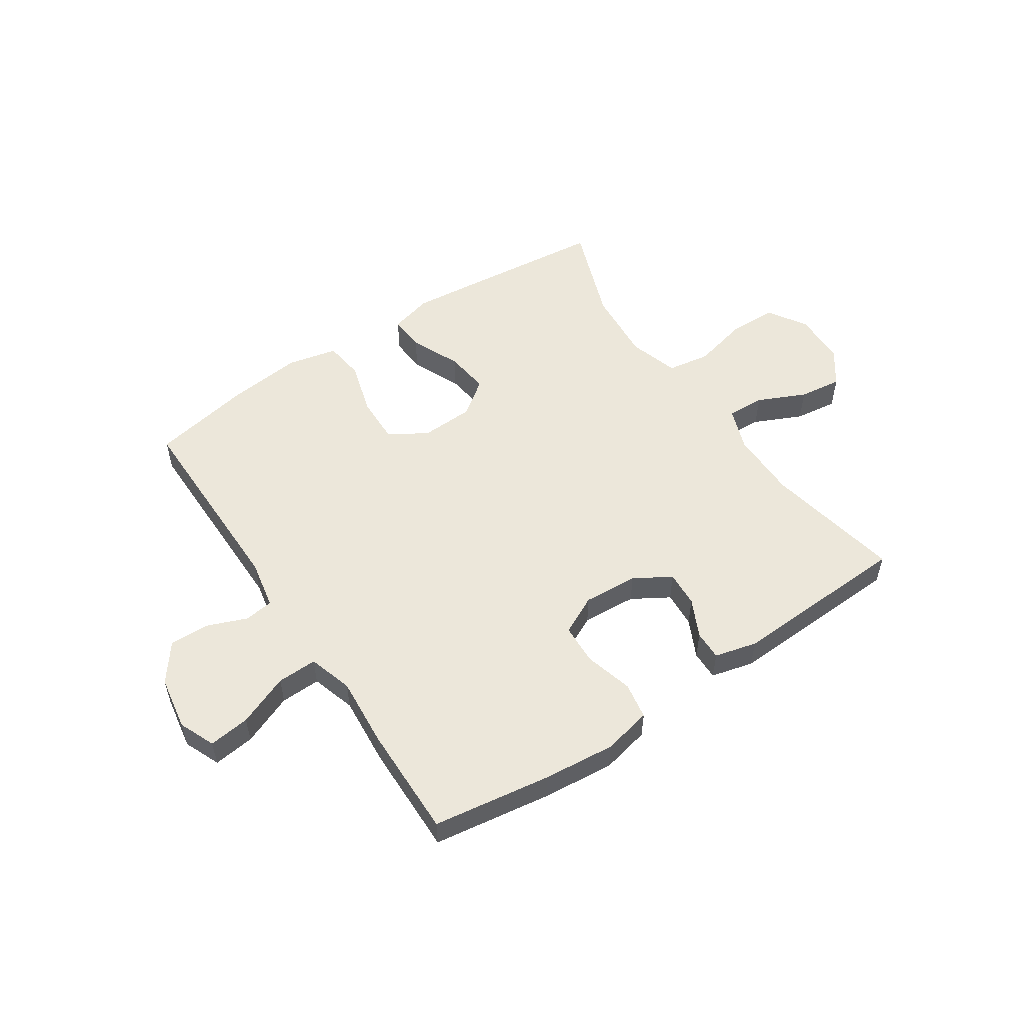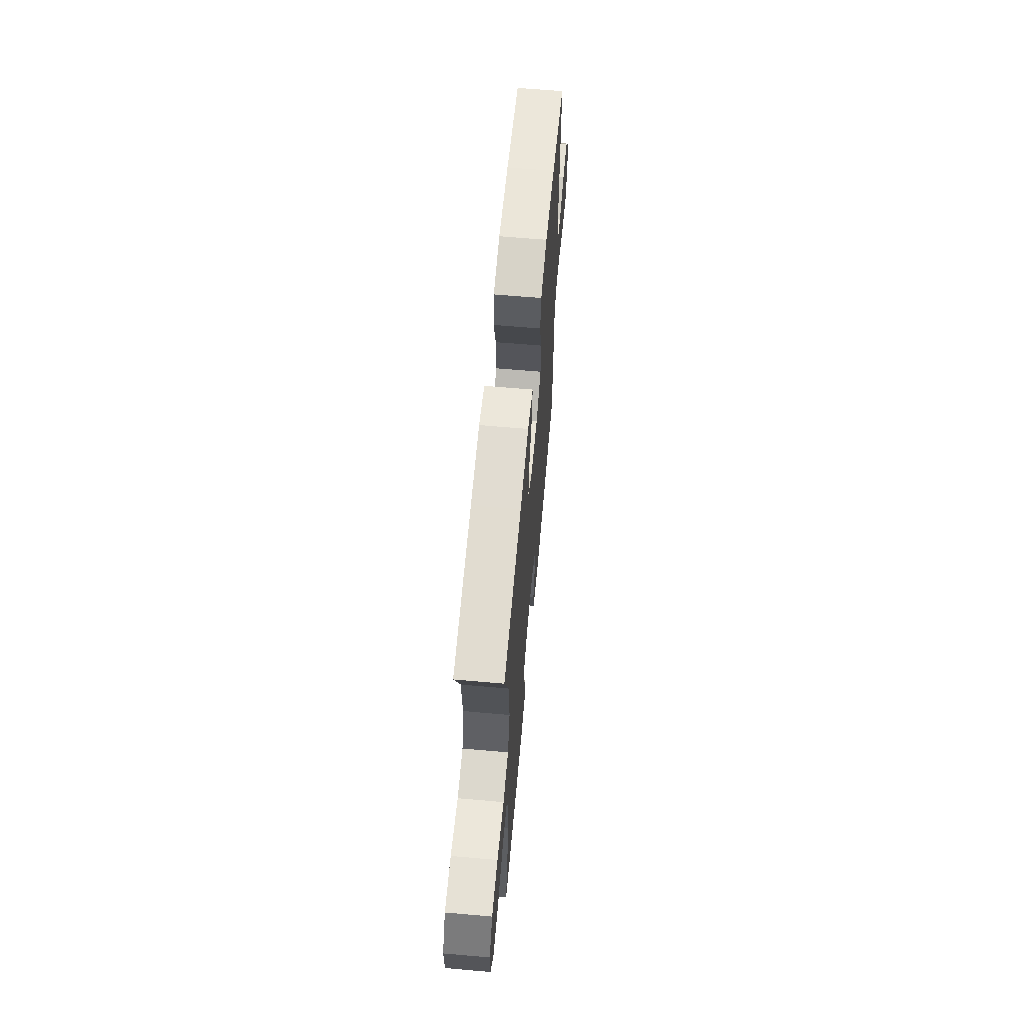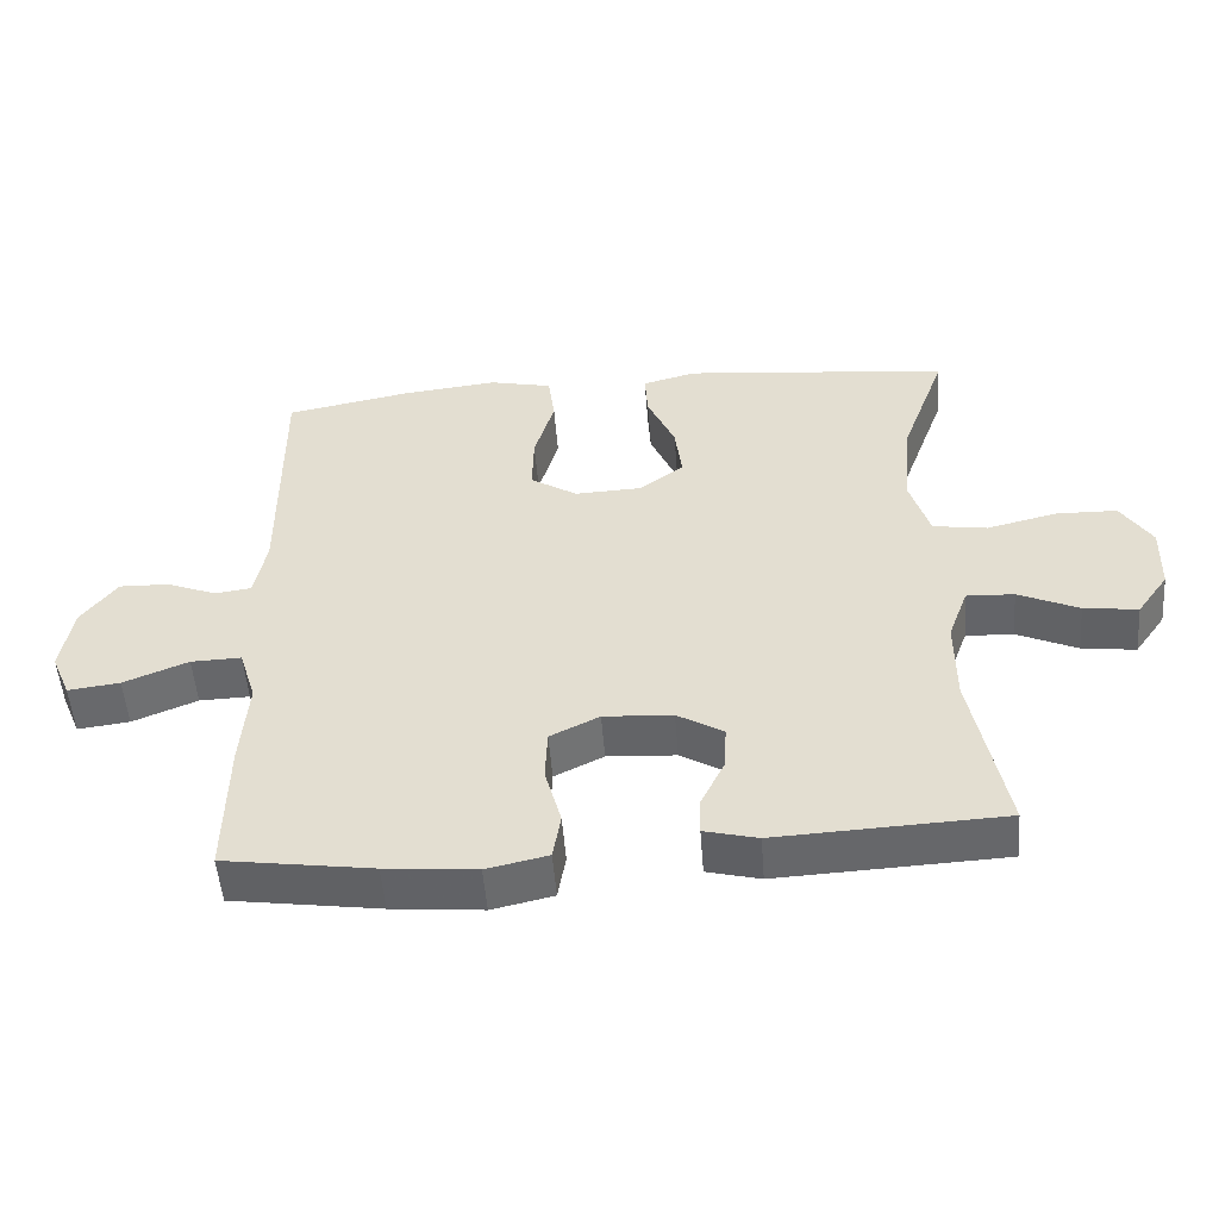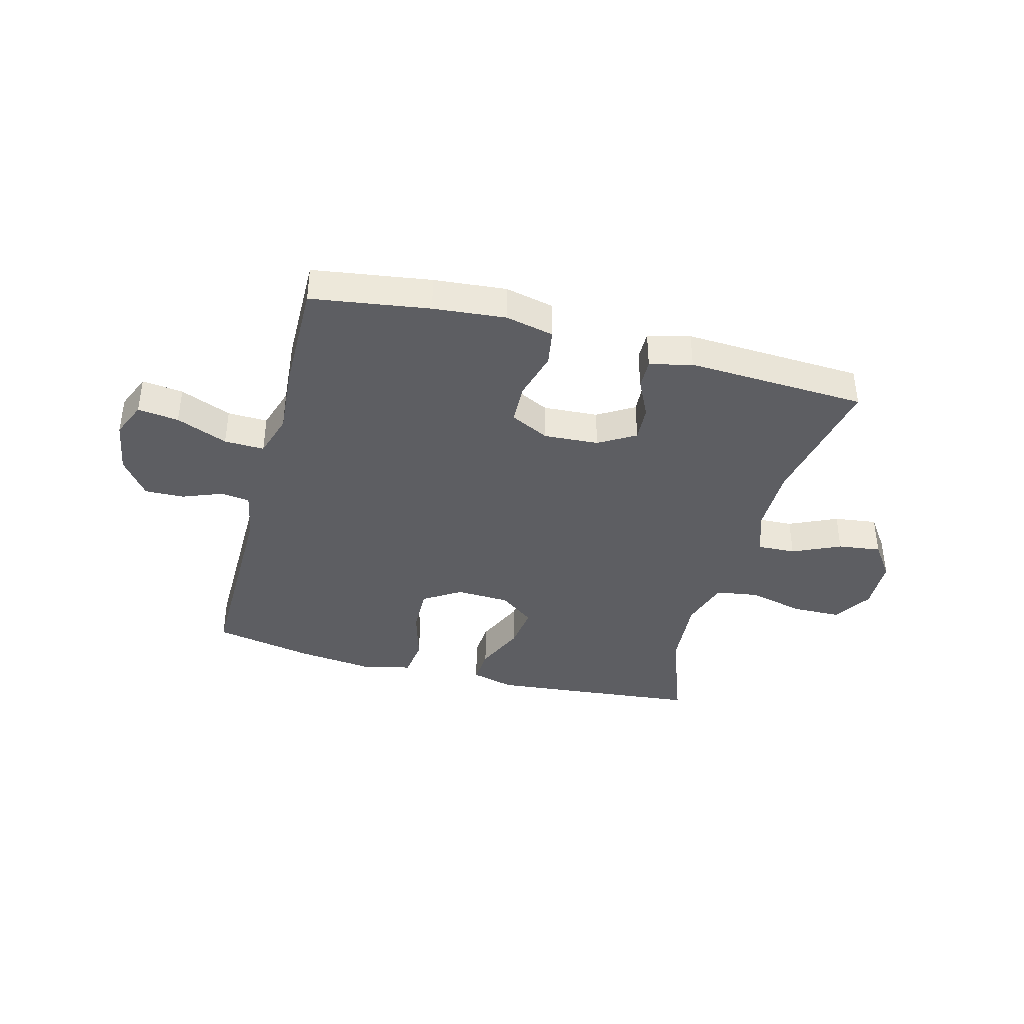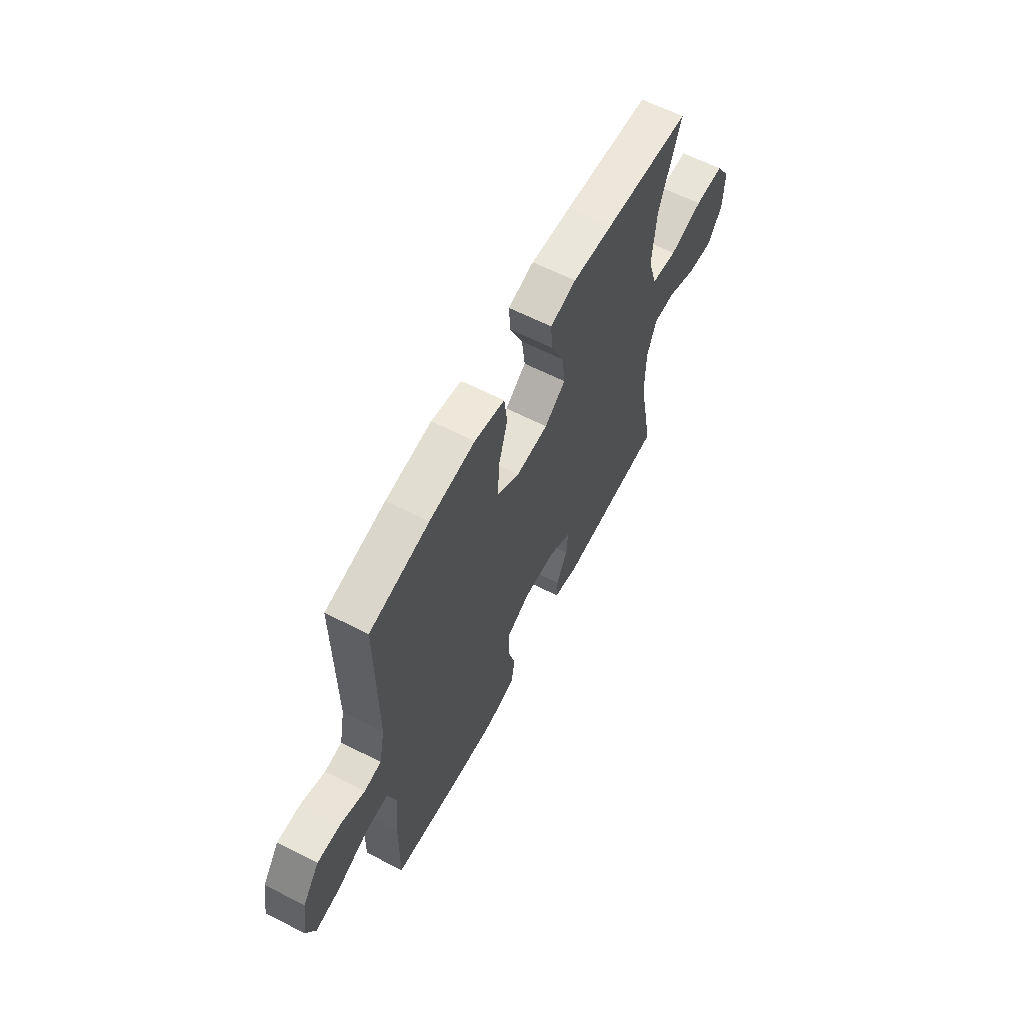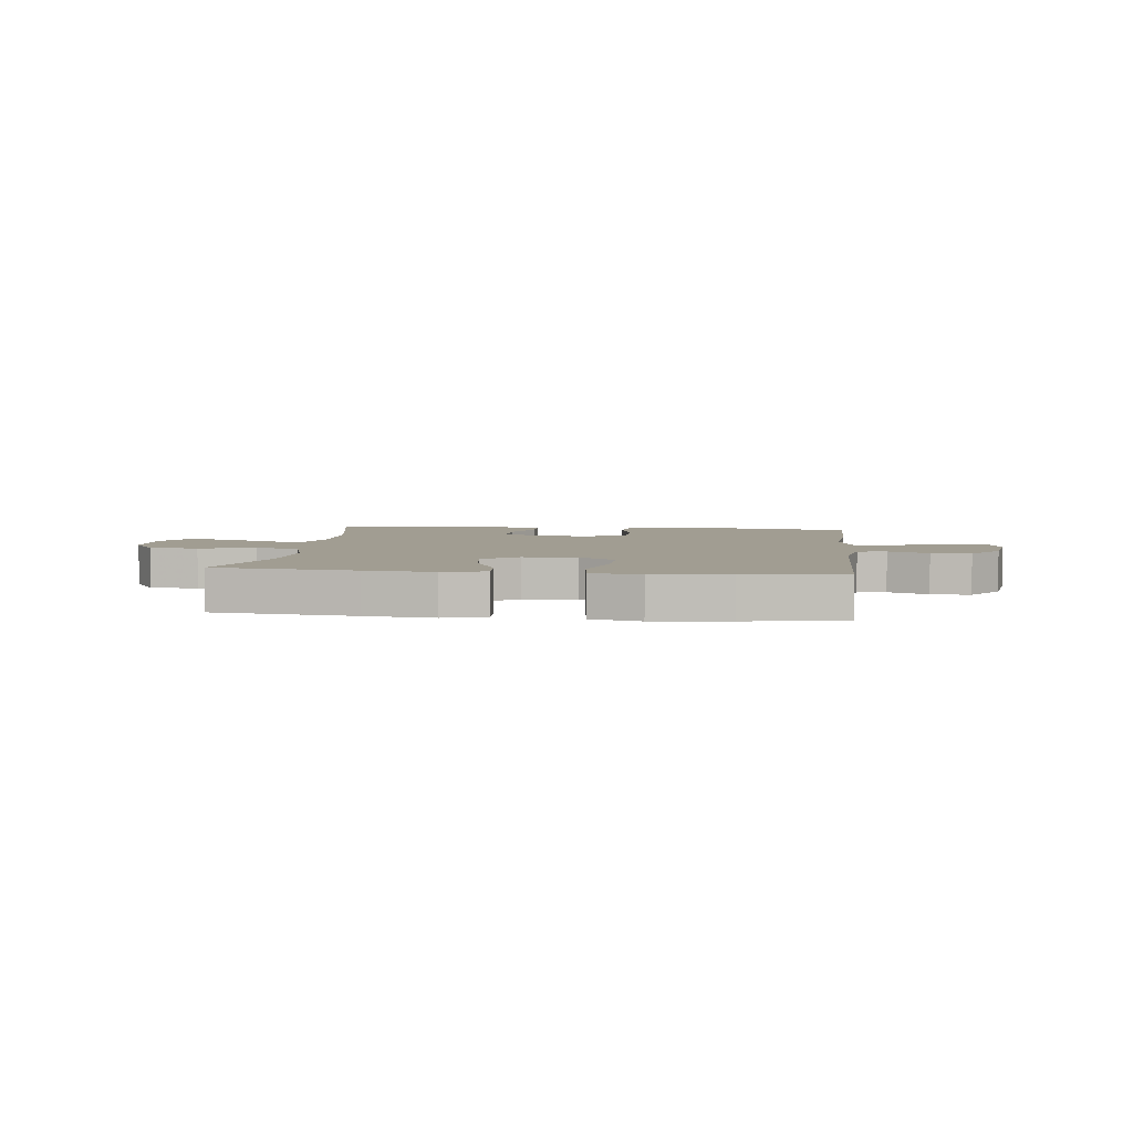
<metadata>
{"format":"obj","ext":"obj","renderer":"f3d","projection":"perspective","resolution":1024,"background":"white","views":[{"elev":53.7,"azim":146.3,"up":"+Y"},{"elev":63.4,"azim":-84.9,"up":"+Z"},{"elev":-51.8,"azim":-175.6,"up":"+Z"},{"elev":-39.2,"azim":165.1,"up":"+Y"},{"elev":62.1,"azim":117.5,"up":"+Z"},{"elev":4.8,"azim":6.6,"up":"+Y"}]}
</metadata>
<code>
v -0.5 0.07 0.5
v -0.247 0.07 0.526
v -0.125 0.07 0.538
v -0.049 0.07 0.518
v -0.053 0.07 0.454
v -0.092 0.07 0.366
v -0.102 0.07 0.287
v -0.04 0.07 0.241
v 0.055 0.07 0.237
v 0.121 0.07 0.279
v 0.119 0.07 0.362
v 0.091 0.07 0.458
v 0.1 0.07 0.529
v 0.189 0.07 0.549
v 0.324 0.07 0.534
v 0.5 0.07 0.5
v 0.498 0.07 0.143
v 0.515 0.07 0.057
v 0.566 0.07 0.05
v 0.637 0.07 0.078
v 0.707 0.07 0.08
v 0.757 0.07 0.013
v 0.773 0.07 -0.083
v 0.746 0.07 -0.147
v 0.673 0.07 -0.138
v 0.582 0.07 -0.101
v 0.511 0.07 -0.099
v 0.487 0.07 -0.177
v 0.497 0.07 -0.301
v 0.5 0.07 -0.5
v 0.291 0.07 -0.531
v 0.163 0.07 -0.543
v 0.077 0.07 -0.524
v 0.066 0.07 -0.459
v 0.089 0.07 -0.374
v 0.086 0.07 -0.301
v 0.017 0.07 -0.267
v -0.08 0.07 -0.273
v -0.145 0.07 -0.312
v -0.141 0.07 -0.376
v -0.108 0.07 -0.444
v -0.107 0.07 -0.496
v -0.182 0.07 -0.515
v -0.5 0.07 -0.5
v -0.453 0.07 -0.257
v -0.453 0.07 -0.135
v -0.481 0.07 -0.059
v -0.548 0.07 -0.062
v -0.633 0.07 -0.101
v -0.709 0.07 -0.111
v -0.753 0.07 -0.049
v -0.756 0.07 0.046
v -0.713 0.07 0.114
v -0.627 0.07 0.116
v -0.528 0.07 0.092
v -0.452 0.07 0.104
v -0.425 0.07 0.192
v -0.435 0.07 0.322
v -0.5 0 0.5
v -0.247 0 0.526
v -0.125 0 0.538
v -0.049 0 0.518
v -0.053 0 0.454
v -0.092 0 0.366
v -0.102 0 0.287
v -0.04 0 0.241
v 0.055 0 0.237
v 0.121 0 0.279
v 0.119 0 0.362
v 0.091 0 0.458
v 0.1 0 0.529
v 0.189 0 0.549
v 0.324 0 0.534
v 0.5 0 0.5
v 0.498 0 0.143
v 0.515 0 0.057
v 0.566 0 0.05
v 0.637 0 0.078
v 0.707 0 0.08
v 0.757 0 0.013
v 0.773 0 -0.083
v 0.746 0 -0.147
v 0.673 0 -0.138
v 0.582 0 -0.101
v 0.511 0 -0.099
v 0.487 0 -0.177
v 0.497 0 -0.301
v 0.5 0 -0.5
v 0.291 0 -0.531
v 0.163 0 -0.543
v 0.077 0 -0.524
v 0.066 0 -0.459
v 0.089 0 -0.374
v 0.086 0 -0.301
v 0.017 0 -0.267
v -0.08 0 -0.273
v -0.145 0 -0.312
v -0.141 0 -0.376
v -0.108 0 -0.444
v -0.107 0 -0.496
v -0.182 0 -0.515
v -0.5 0 -0.5
v -0.453 0 -0.257
v -0.453 0 -0.135
v -0.481 0 -0.059
v -0.548 0 -0.062
v -0.633 0 -0.101
v -0.709 0 -0.111
v -0.753 0 -0.049
v -0.756 0 0.046
v -0.713 0 0.114
v -0.627 0 0.116
v -0.528 0 0.092
v -0.452 0 0.104
v -0.425 0 0.192
v -0.435 0 0.322
f 53 54 55
f 52 53 55
f 51 52 55
f 50 51 55
f 49 50 55
f 48 49 55
f 47 48 55 56
f 46 47 56 57
f 43 44 45
f 42 43 45
f 41 42 45
f 40 41 45
f 45 46 57
f 40 45 57
f 39 40 57
f 33 34 35
f 32 33 35
f 31 32 35
f 30 31 35
f 29 30 35
f 28 29 35
f 27 28 35 36
f 24 25 26
f 23 24 26
f 22 23 26
f 21 22 26
f 20 21 26
f 19 20 26
f 18 19 26 27
f 27 36 37
f 18 27 37
f 17 18 37
f 15 16 17
f 14 15 17
f 13 14 17
f 12 13 17
f 11 12 17
f 4 5 6
f 3 4 6
f 2 3 6
f 1 2 6
f 58 1 6
f 58 6 7
f 58 7 8
f 57 58 8
f 39 57 8
f 38 39 8
f 37 38 8 9
f 17 37 9 10
f 10 11 17
f 113 112 111
f 113 111 110
f 113 110 109
f 113 109 108
f 113 108 107
f 113 107 106
f 114 113 106 105
f 115 114 105 104
f 103 102 101
f 103 101 100
f 103 100 99
f 103 99 98
f 115 104 103
f 115 103 98
f 115 98 97
f 93 92 91
f 93 91 90
f 93 90 89
f 93 89 88
f 93 88 87
f 93 87 86
f 94 93 86 85
f 84 83 82
f 84 82 81
f 84 81 80
f 84 80 79
f 84 79 78
f 84 78 77
f 85 84 77 76
f 95 94 85
f 95 85 76
f 95 76 75
f 75 74 73
f 75 73 72
f 75 72 71
f 75 71 70
f 75 70 69
f 64 63 62
f 64 62 61
f 64 61 60
f 64 60 59
f 64 59 116
f 65 64 116
f 66 65 116
f 66 116 115
f 66 115 97
f 66 97 96
f 67 66 96 95
f 68 67 95 75
f 75 69 68
f 1 59 60 2
f 2 60 61 3
f 3 61 62 4
f 4 62 63 5
f 5 63 64 6
f 6 64 65 7
f 7 65 66 8
f 8 66 67 9
f 9 67 68 10
f 10 68 69 11
f 11 69 70 12
f 12 70 71 13
f 13 71 72 14
f 14 72 73 15
f 15 73 74 16
f 16 74 75 17
f 17 75 76 18
f 18 76 77 19
f 19 77 78 20
f 20 78 79 21
f 21 79 80 22
f 22 80 81 23
f 23 81 82 24
f 24 82 83 25
f 25 83 84 26
f 26 84 85 27
f 27 85 86 28
f 28 86 87 29
f 29 87 88 30
f 30 88 89 31
f 31 89 90 32
f 32 90 91 33
f 33 91 92 34
f 34 92 93 35
f 35 93 94 36
f 36 94 95 37
f 37 95 96 38
f 38 96 97 39
f 39 97 98 40
f 40 98 99 41
f 41 99 100 42
f 42 100 101 43
f 43 101 102 44
f 44 102 103 45
f 45 103 104 46
f 46 104 105 47
f 47 105 106 48
f 48 106 107 49
f 49 107 108 50
f 50 108 109 51
f 51 109 110 52
f 52 110 111 53
f 53 111 112 54
f 54 112 113 55
f 55 113 114 56
f 56 114 115 57
f 57 115 116 58
f 58 116 59 1

</code>
